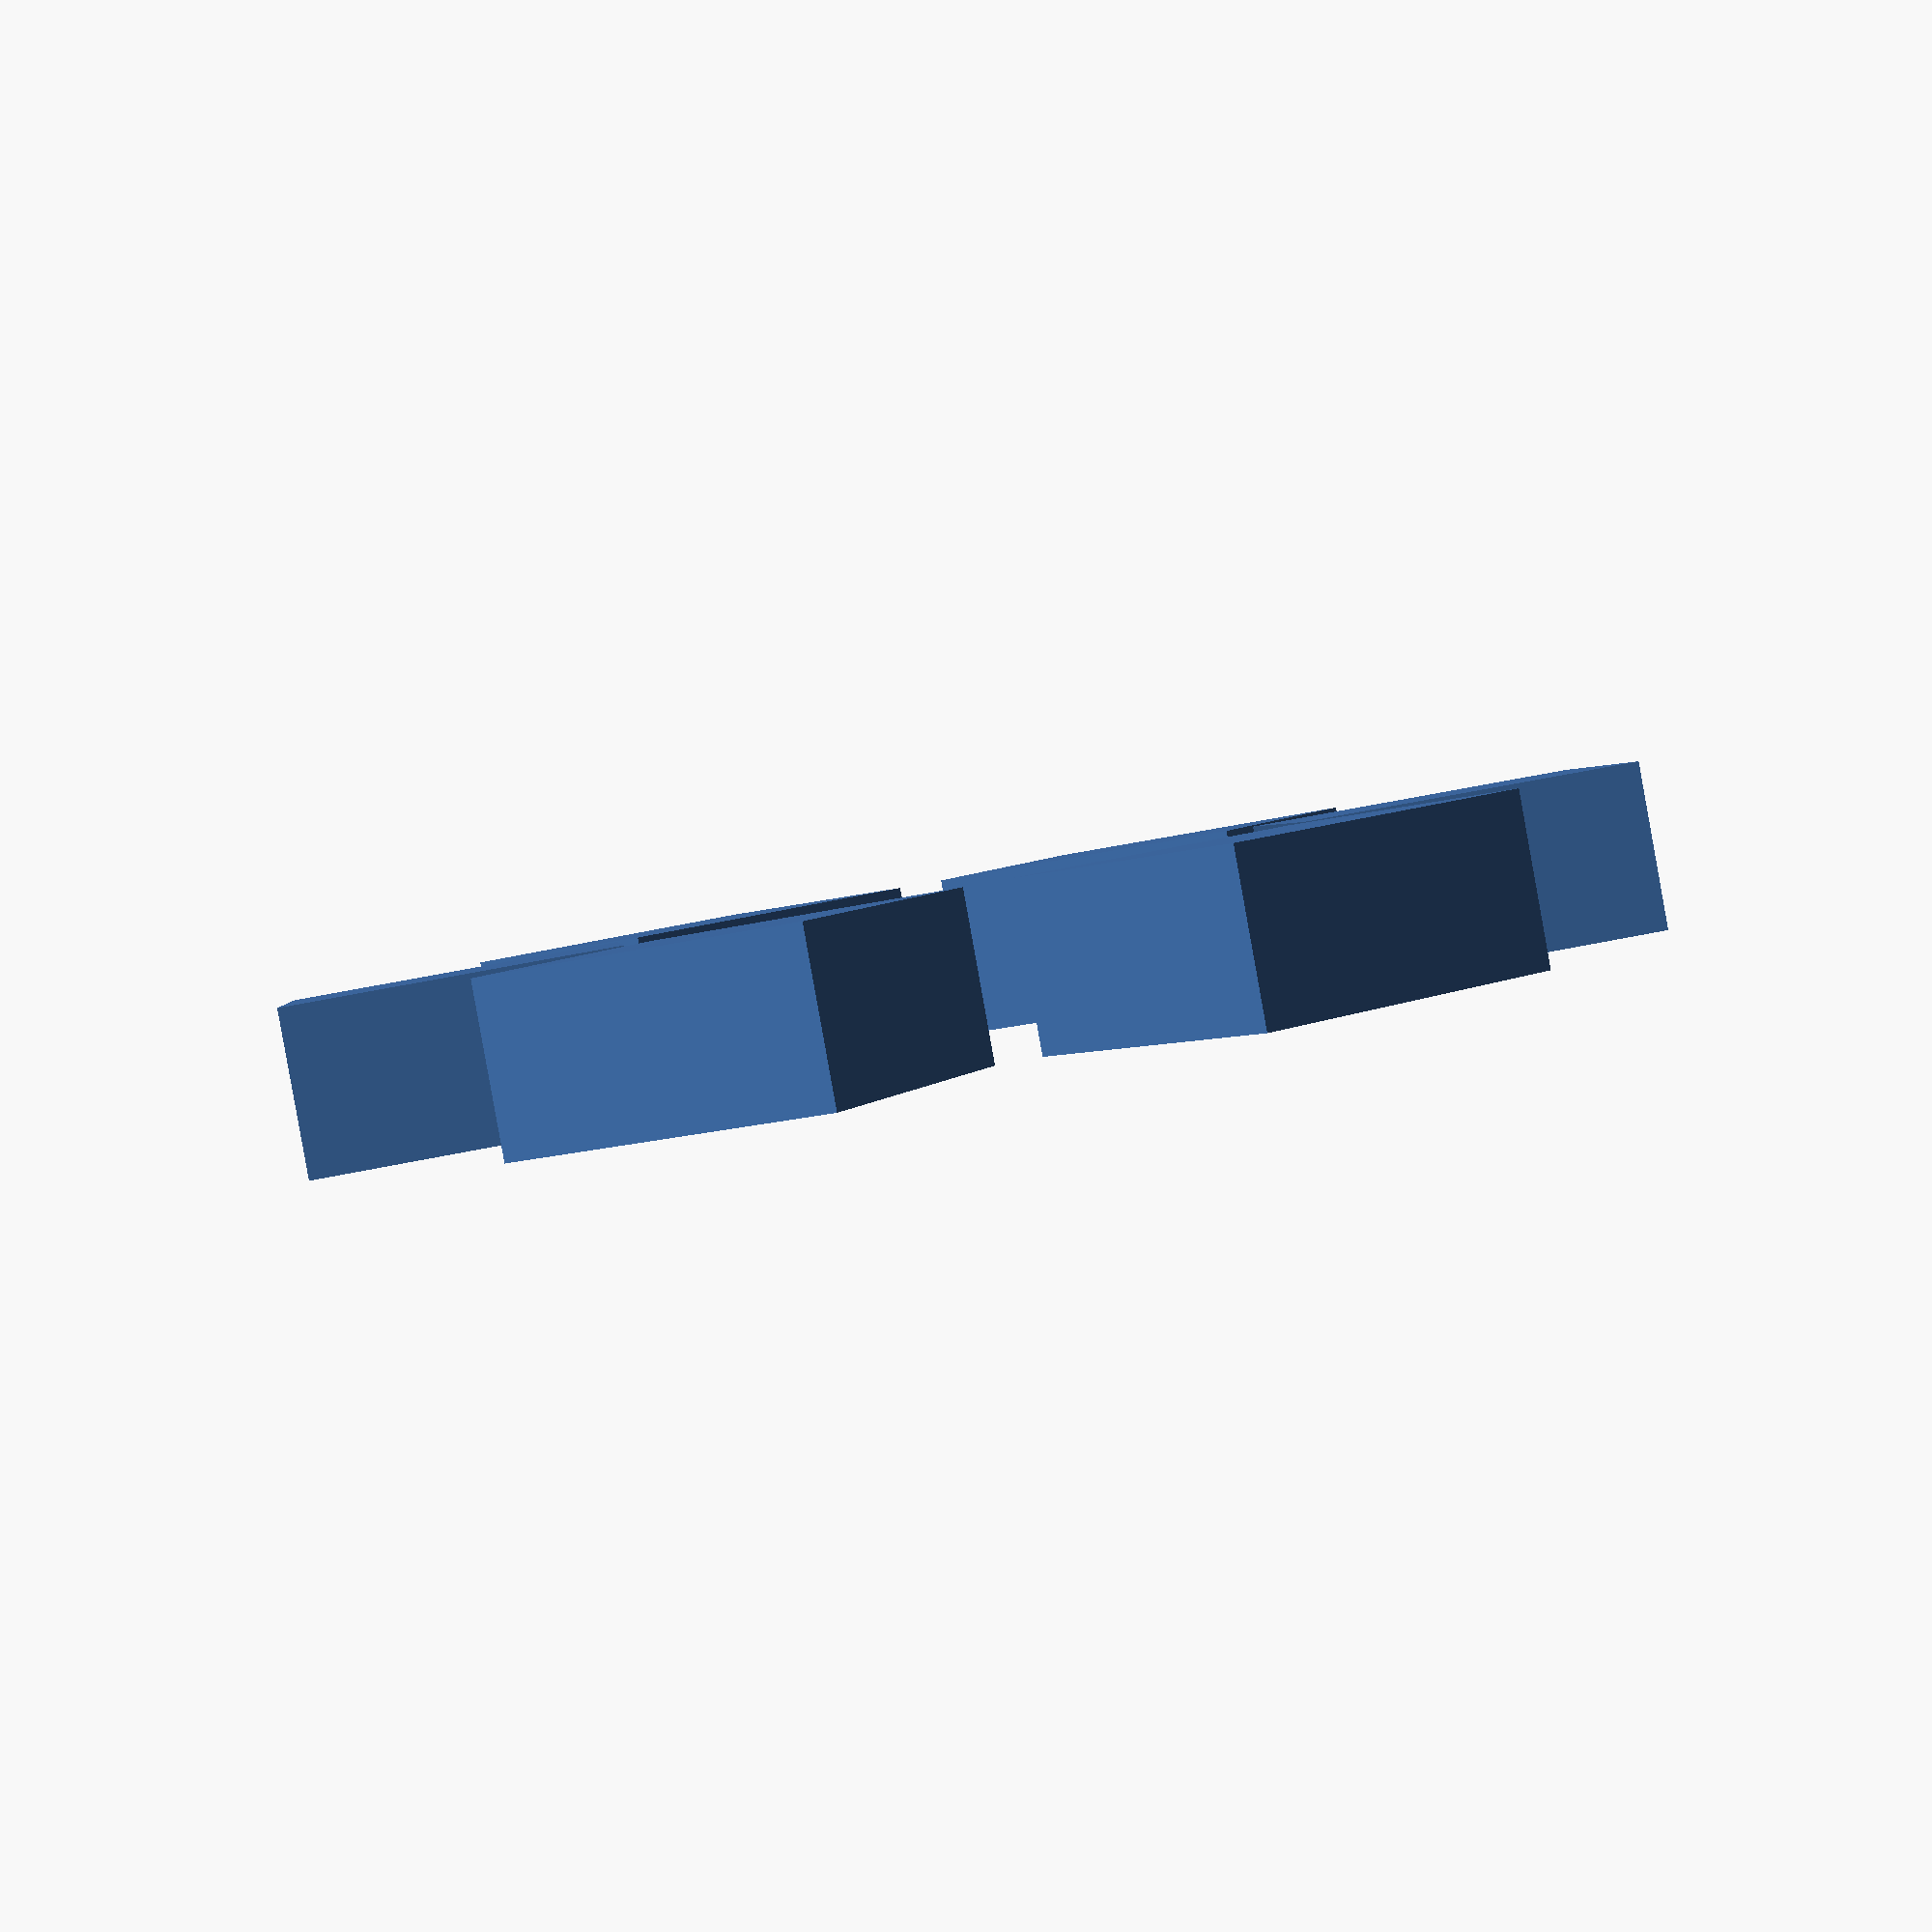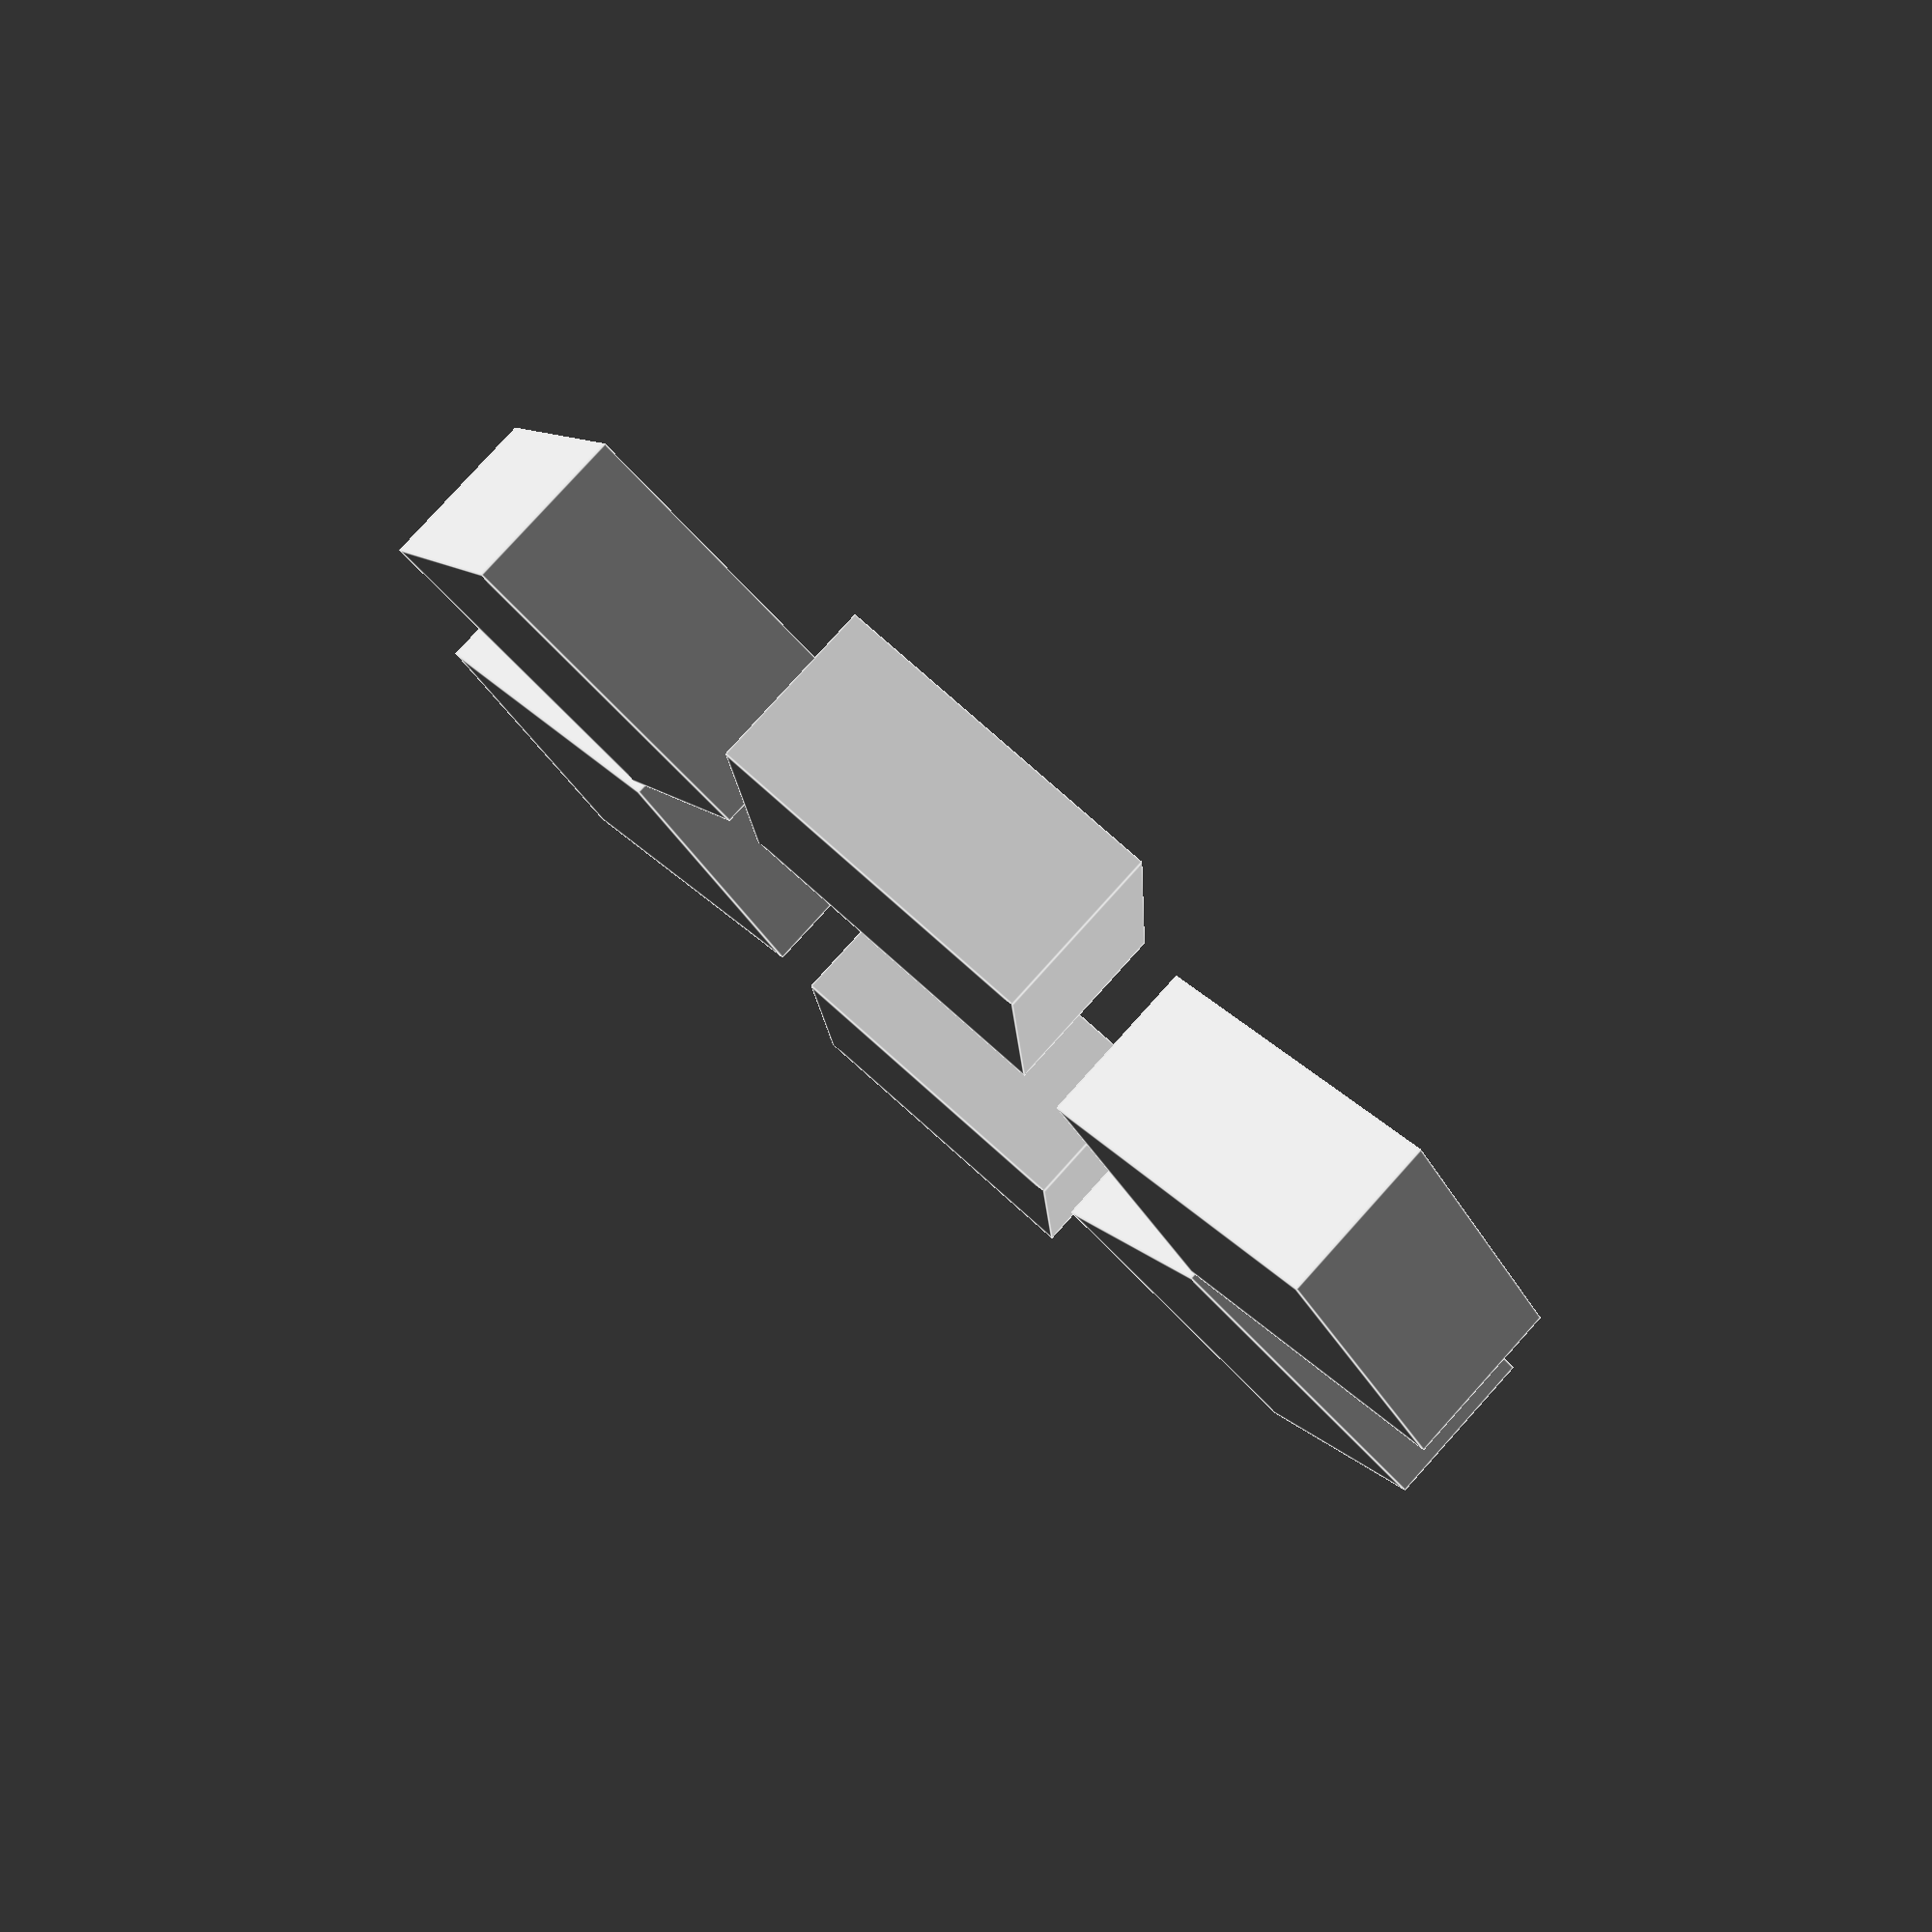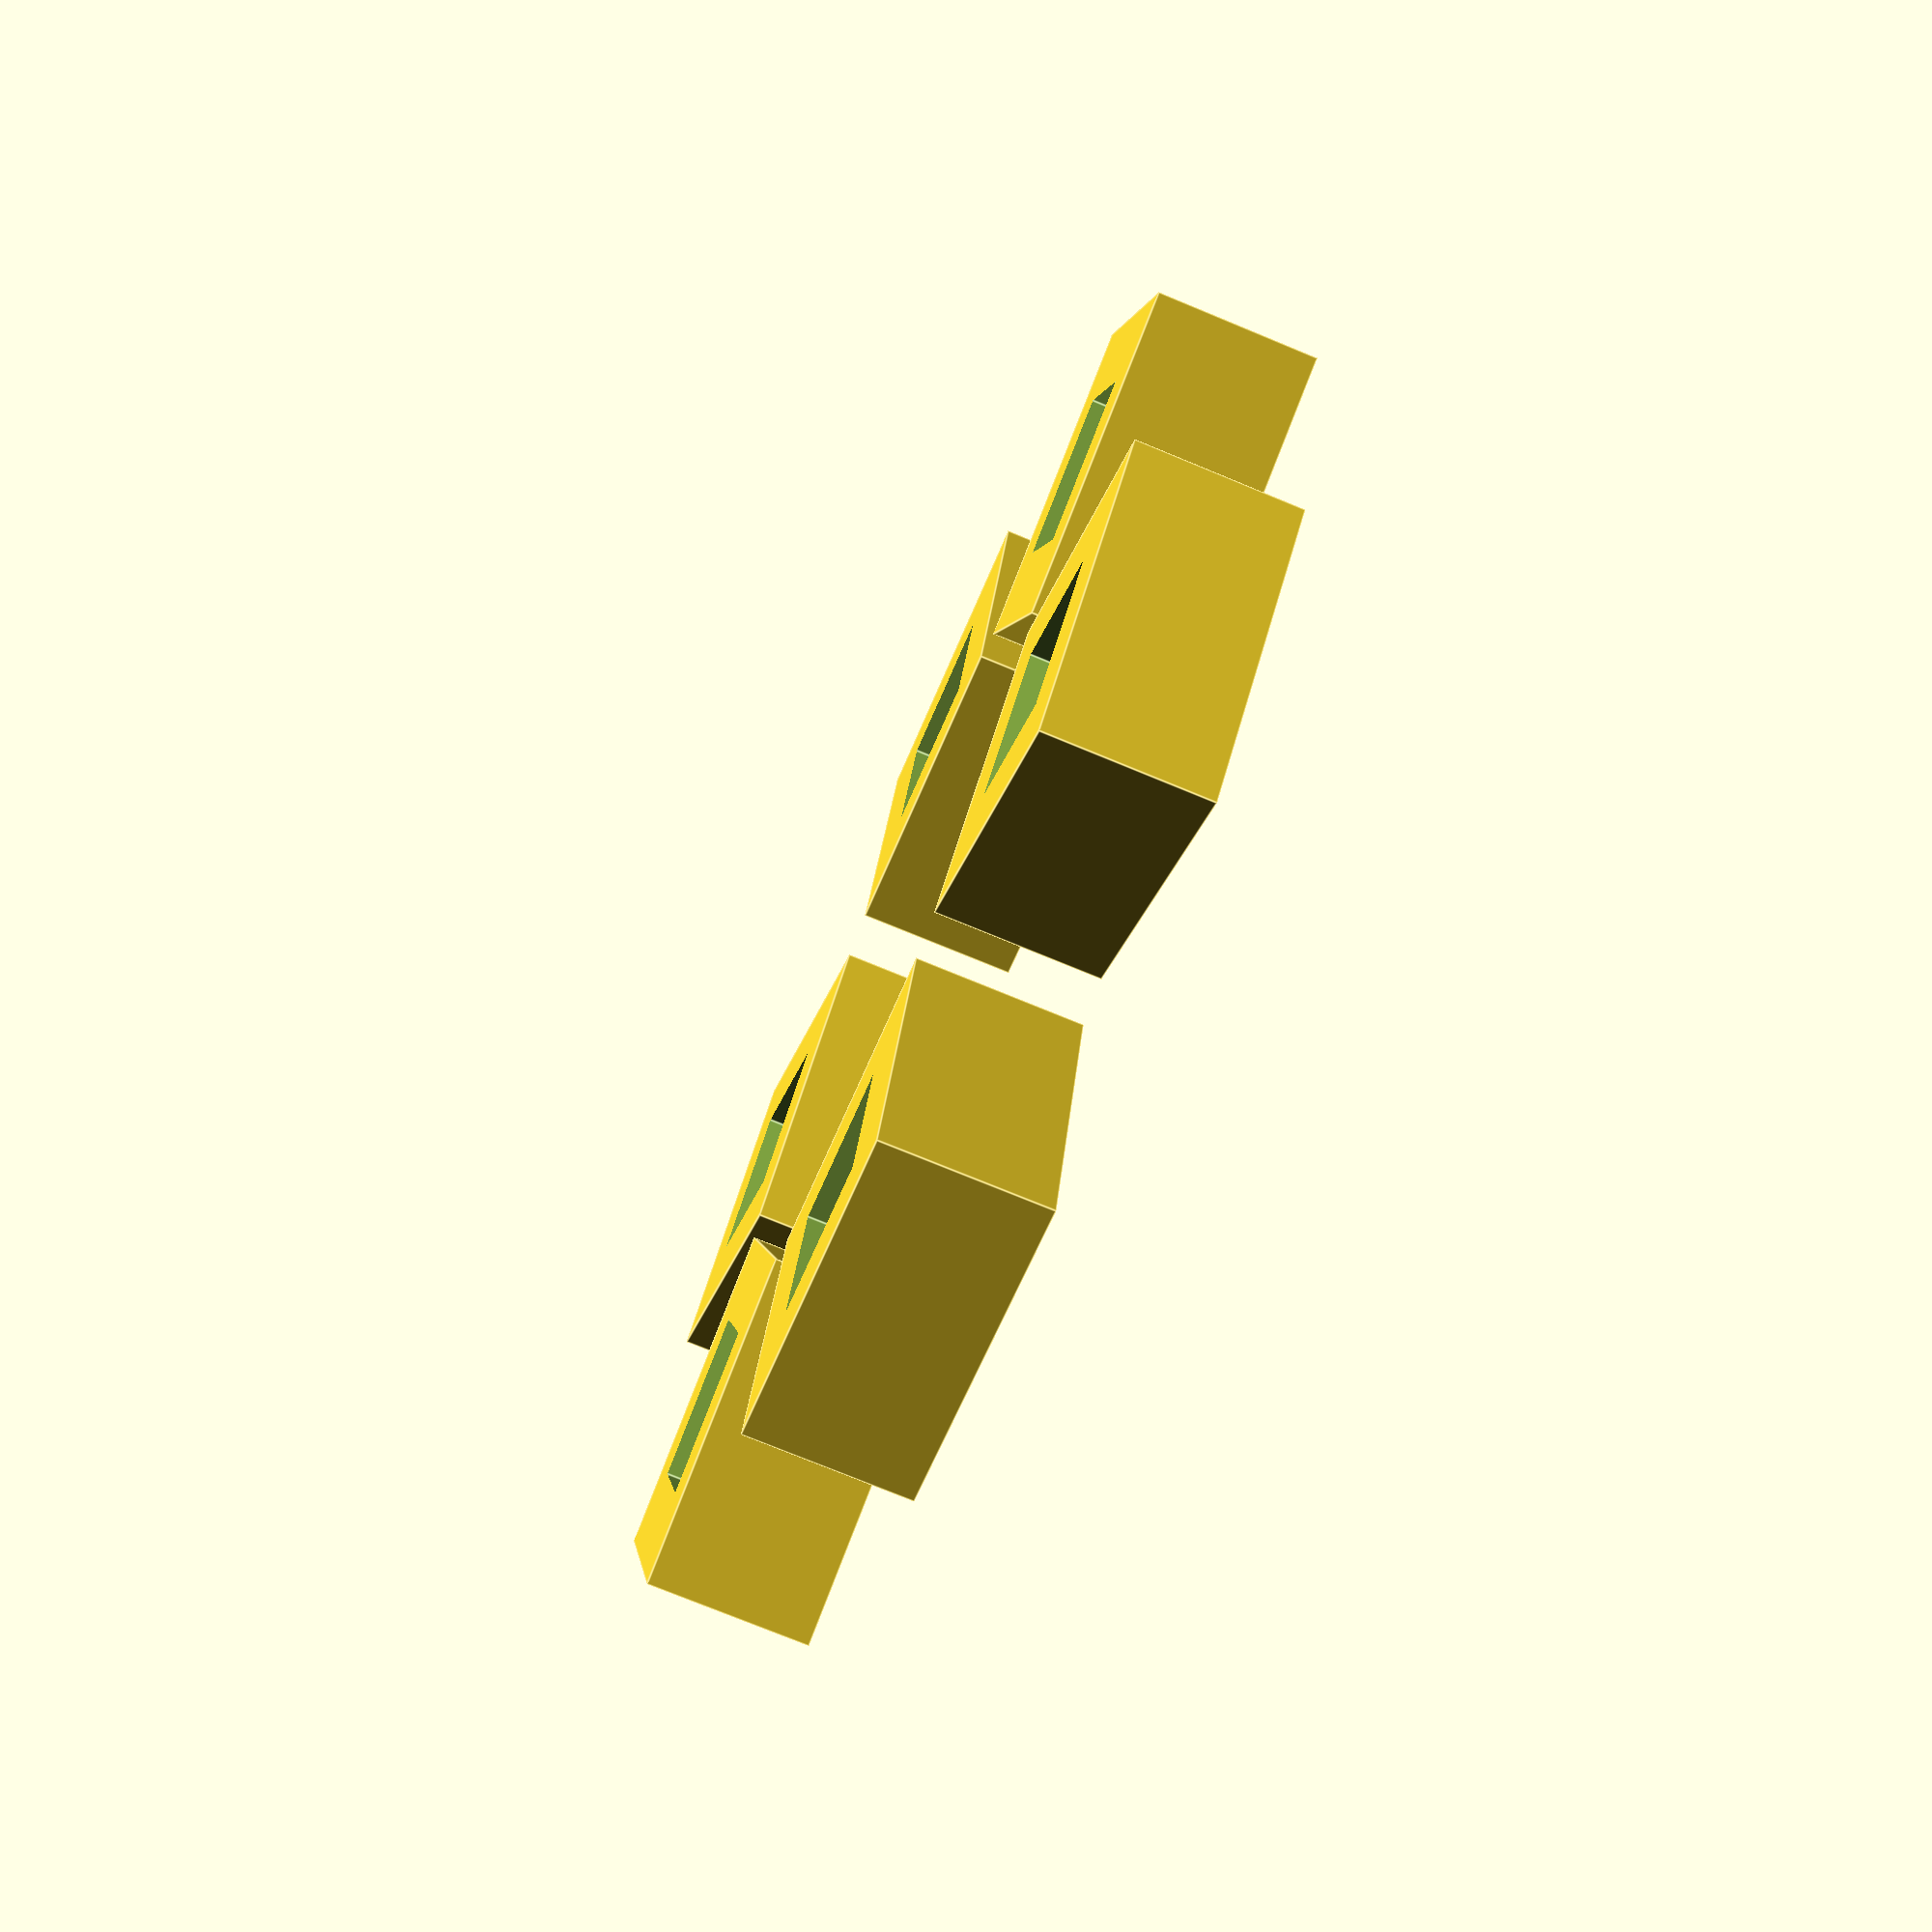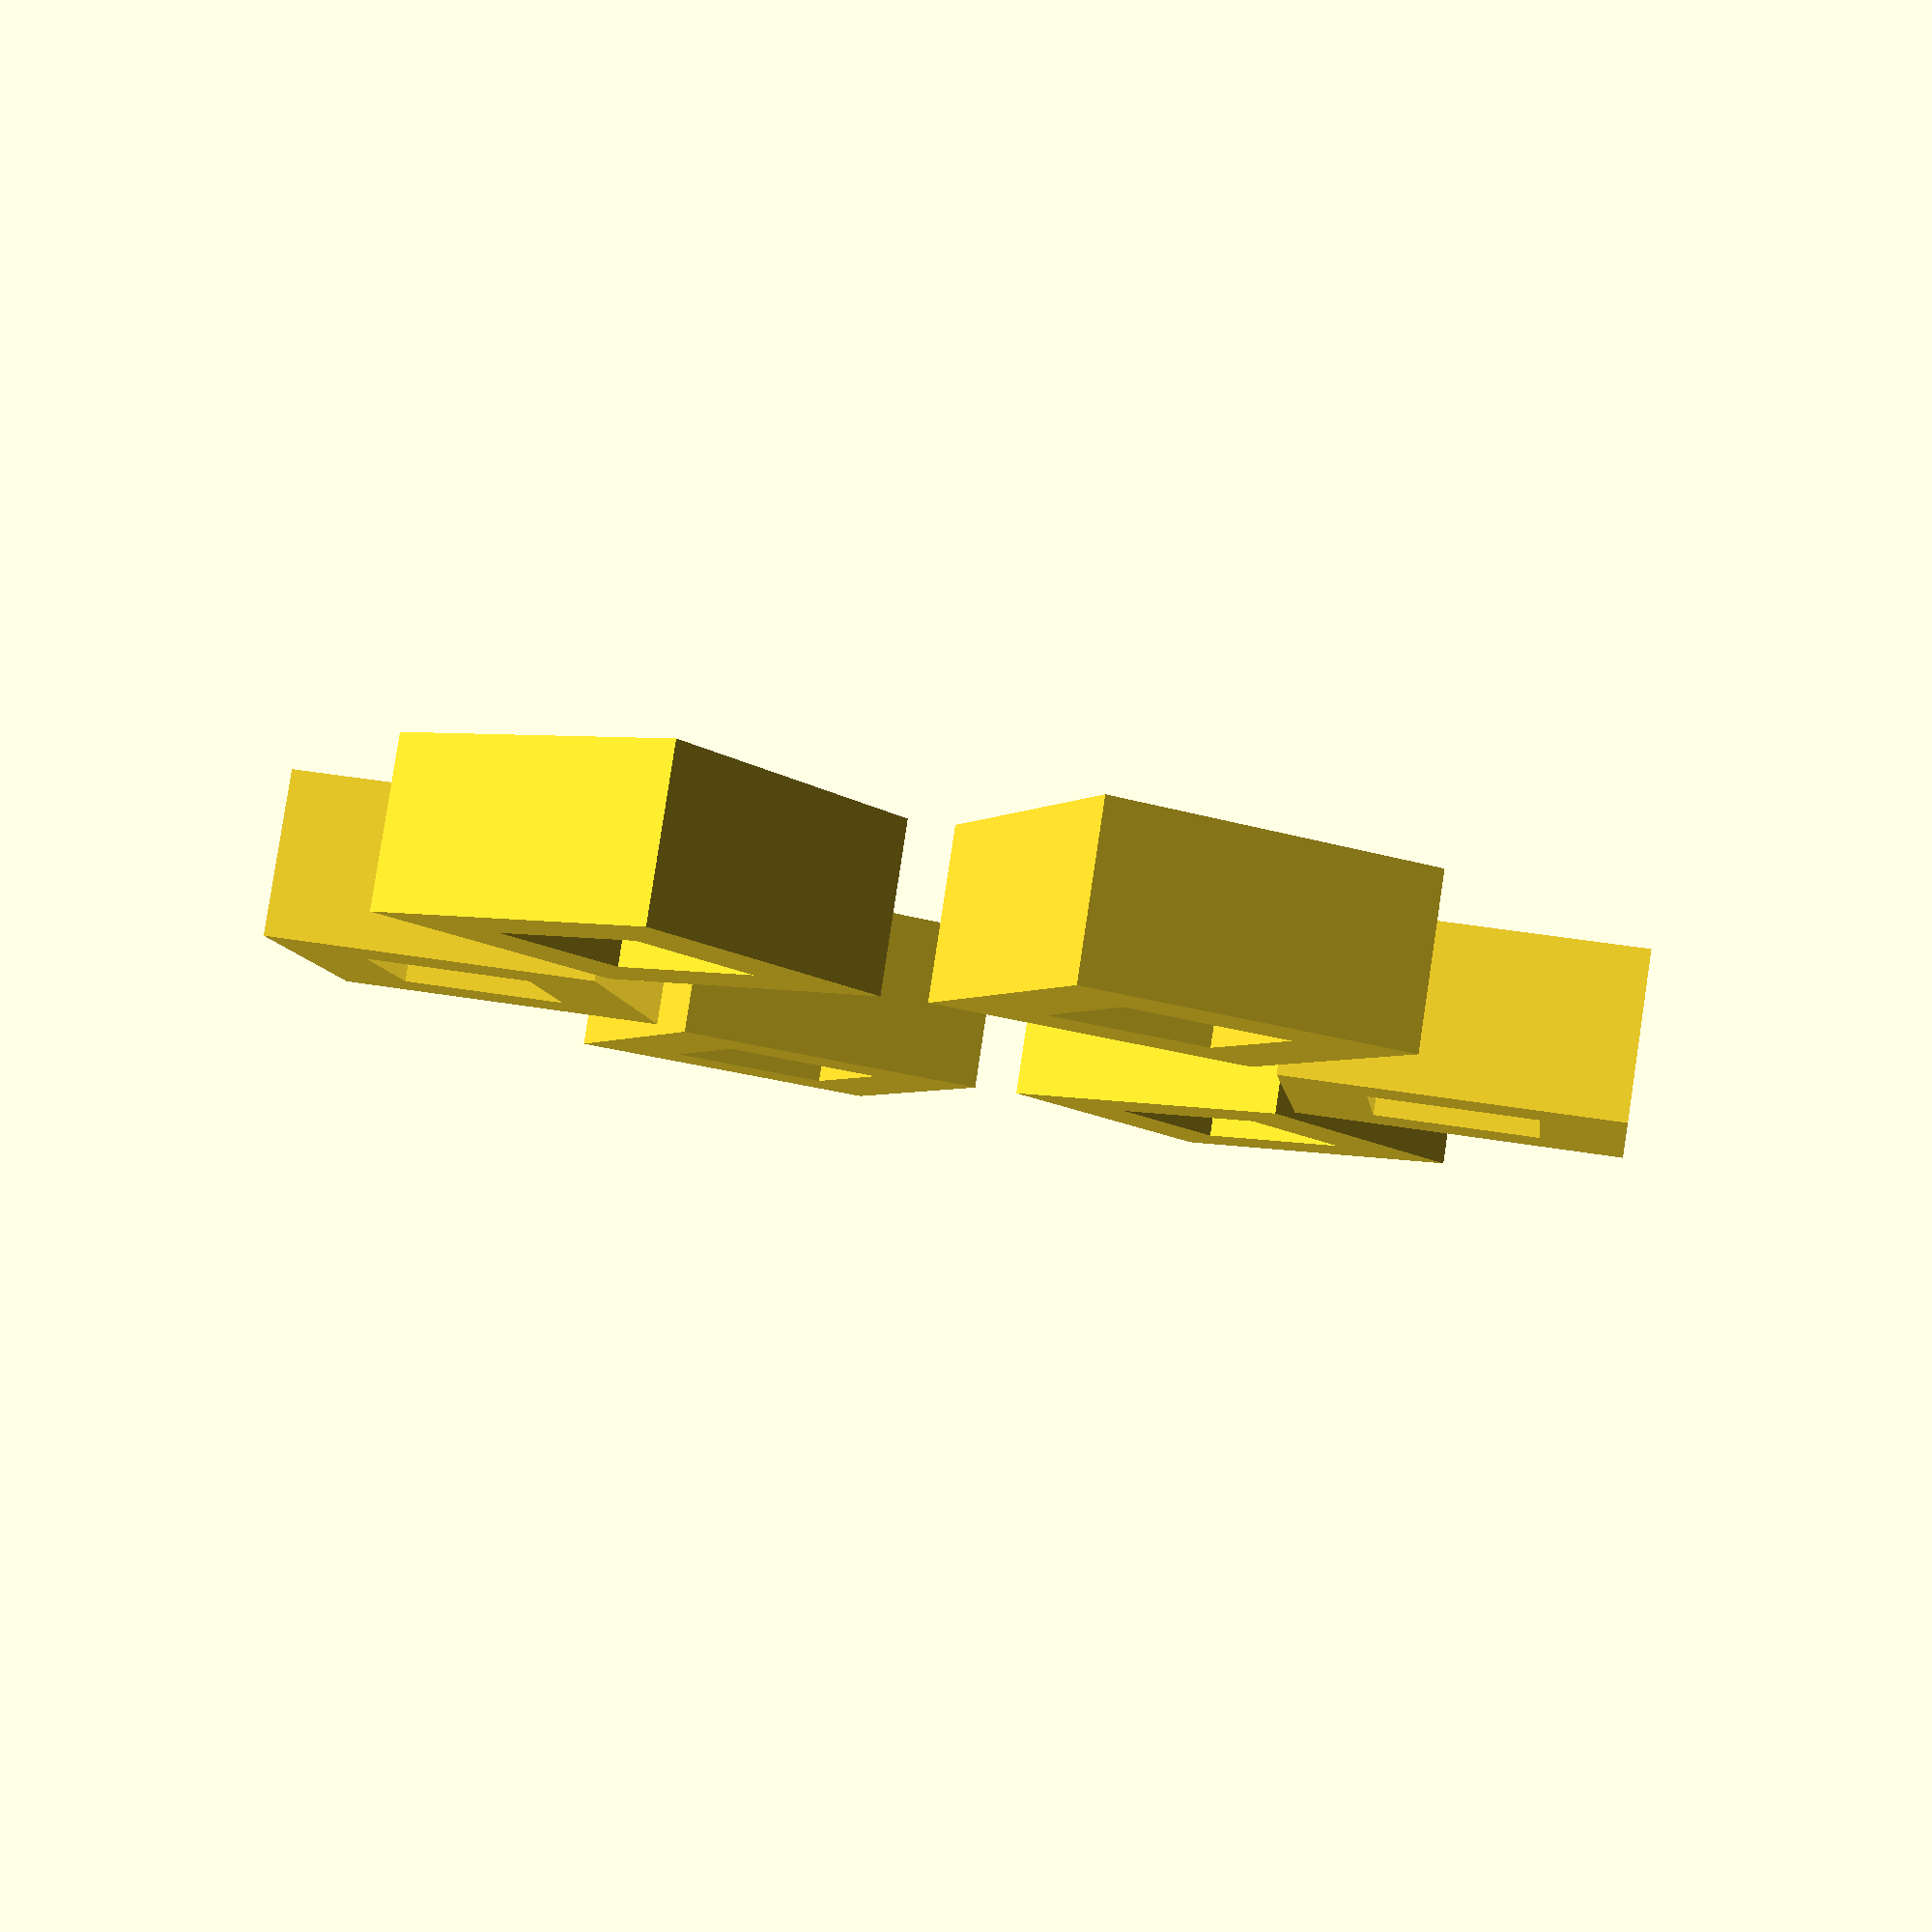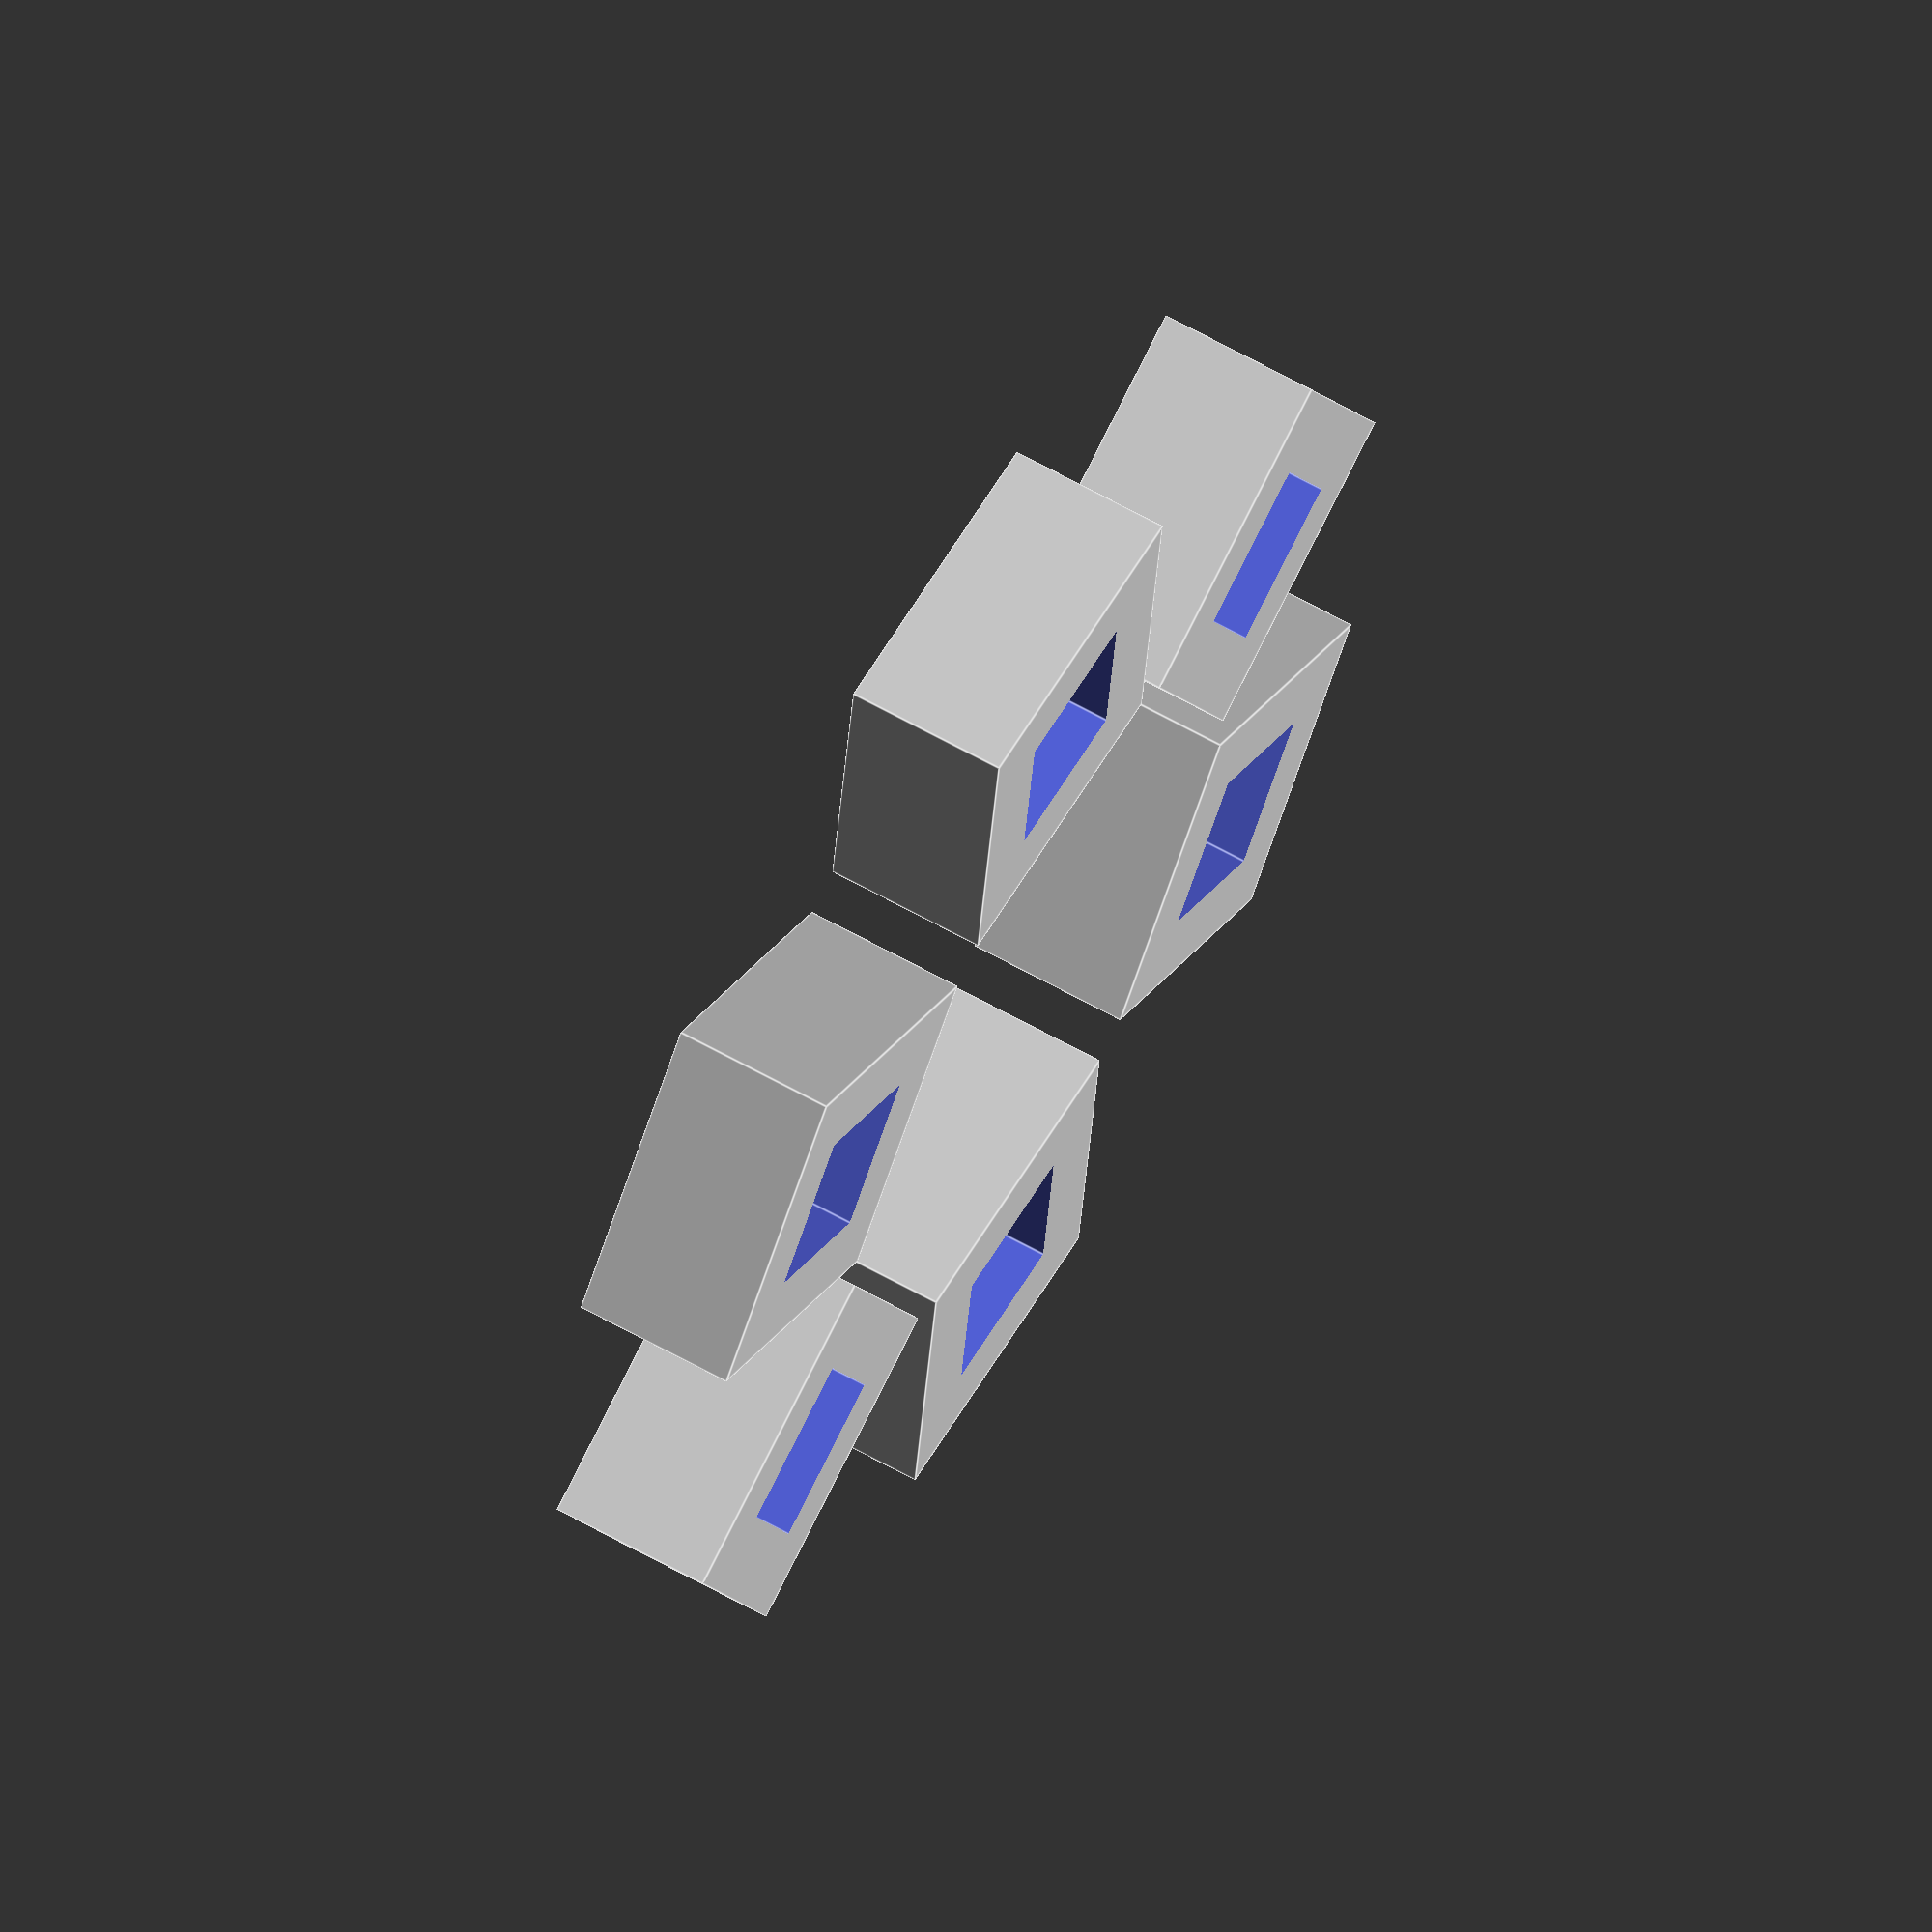
<openscad>

// Parameters for the U-shaped block
module u_shaped_block() {
    difference() {
        // Outer block
        cube([20, 20, 10], center = true);
        // Inner cutout
        translate([0, 0, -5]) {
            cube([10, 10, 10], center = true);
        }
    }
}

// Arrange the U-shaped blocks in a uniform layer
module layer_1() {
    for (i = [0:5]) {
        rotate([0, 0, i * 60]) {
            translate([30, 0, 0]) {
                u_shaped_block();
            }
        }
    }
}

// Main model
layer_1();


</openscad>
<views>
elev=268.2 azim=294.7 roll=169.8 proj=p view=wireframe
elev=99.6 azim=266.7 roll=138.0 proj=p view=edges
elev=254.7 azim=256.1 roll=292.5 proj=p view=edges
elev=276.9 azim=6.9 roll=188.6 proj=p view=wireframe
elev=295.8 azim=142.7 roll=119.5 proj=o view=edges
</views>
